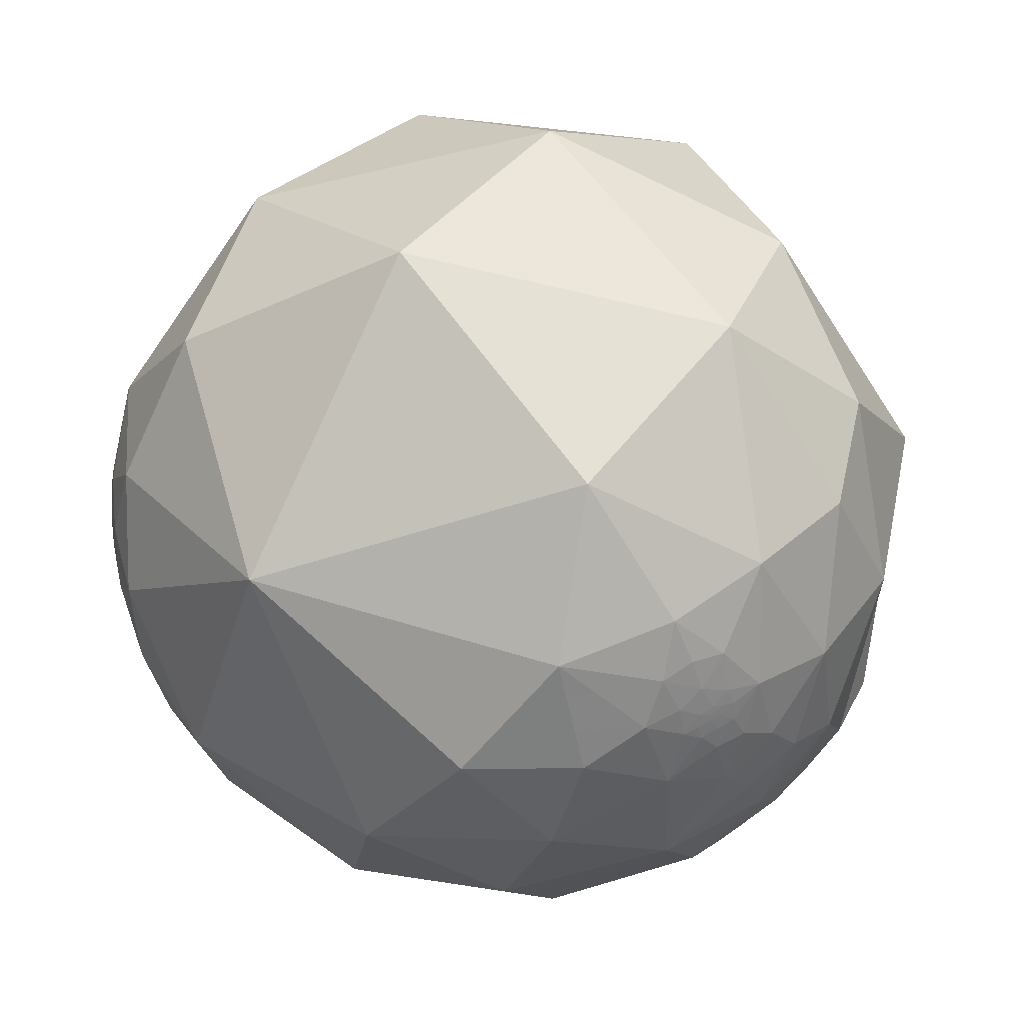
<metadata>
{"format":"obj","ext":"obj","renderer":"f3d","projection":"perspective","resolution":1024,"background":"white","views":[{"elev":28.7,"azim":-31.7,"up":"+Z"}]}
</metadata>
<code>
v 0.1566 -0.5504 -0.8201
v 0.1254 -0.5578 -0.8205
v -0.2143 -0.04598 -0.9757
v 0.2736 -0.662 -0.6978
v 0.204 -0.6612 -0.722
v 0.2689 -0.7999 -0.5365
v 0.007895 -0.4492 -0.8934
v 0.357 -0.6982 -0.6205
v 0.2668 -0.6283 -0.7308
v 0.4782 -0.7706 -0.4213
v 0.6296 -0.6715 -0.3908
v 0.4898 -0.6654 -0.5633
v 0.5874 -0.6025 -0.5404
v 0.8408 -0.4378 -0.3184
v 0.5604 -0.4764 -0.6775
v 0.9334 0.2461 -0.2612
v 0.9386 -0.001084 0.3449
v 0.6514 -0.1435 -0.745
v 0.3409 -0.8948 -0.2882
v 0.7781 -0.5854 0.2276
v 0.1641 -0.874 -0.4574
v 0.08485 -0.7174 -0.6914
v 0.502 -0.8636 0.04666
v 0.474 -0.4403 0.7625
v 0.494 -0.7366 0.4619
v 0.1989 -0.9431 -0.2663
v -0.2106 -0.538 -0.8162
v -0.6155 -0.2556 -0.7455
v 0.2513 -0.9677 -0.02101
v 0.07051 -0.05866 0.9958
v 0.1525 -0.6812 0.7161
v -0.4377 -0.2382 0.867
v 0.3292 -0.8906 0.3139
v -0.08945 -0.8481 -0.5222
v -0.4142 -0.6401 -0.6471
v -0.7266 -0.5379 -0.4275
v 0.08039 -0.9342 -0.3476
v 0.1025 -0.9779 -0.1824
v 0.05895 -0.9608 0.2709
v -0.3054 -0.808 0.5039
v -0.9058 -0.3583 0.2262
v 0.2493 -0.5699 -0.783
v 0.3463 -0.5495 -0.7603
v 0.4331 -0.6078 -0.6656
v 0.4221 -0.3081 -0.8526
v 0.4114 -0.4867 -0.7706
v 0.3158 -0.403 -0.859
v 0.286 -0.5108 -0.8108
v 0.2973 -0.607 -0.737
v 0.254 -0.5015 -0.827
v 0.2654 -0.5545 -0.7887
v 0.2281 -0.493 -0.8396
v 0.2047 -0.4155 -0.8863
v 0.1746 -0.4179 -0.8915
v 0.2102 -0.5272 -0.8233
v 0.1209 -0.3687 -0.9217
v 0.12 -0.2854 -0.9509
v 0.1748 -0.3464 -0.9217
v 0.2379 -0.4411 -0.8654
v 0.2546 -0.3994 -0.8807
v 0.2073 -0.3703 -0.9055
v 0.1879 -0.3179 -0.9293
v 0.2029 -0.3374 -0.9192
v 0.2133 -0.347 -0.9133
v 0.2278 -0.381 -0.896
v 0.2251 -0.3435 -0.9118
v 0.1995 -0.3207 -0.9259
v 0.2062 -0.3303 -0.9211
v 0.2099 -0.3318 -0.9197
v 0.214 -0.3328 -0.9184
v 0.2153 -0.3256 -0.9207
v 0.2084 -0.3265 -0.9219
v 0.21 -0.3265 -0.9216
v 0.2093 -0.3231 -0.923
v 0.2087 -0.3213 -0.9237
v 0.2105 -0.3222 -0.923
v 0.2067 -0.3241 -0.9232
v 0.2077 -0.3196 -0.9245
v 0.2059 -0.321 -0.9244
v 0.2078 -0.3223 -0.9236
v 0.2067 -0.3186 -0.9251
v 0.2042 -0.3213 -0.9247
v 0.2063 -0.3198 -0.9248
v 0.1991 -0.3137 -0.9284
v 0.2029 -0.3162 -0.9267
v 0.2041 -0.3174 -0.9261
v 0.2045 -0.3162 -0.9264
v 0.2049 -0.3191 -0.9253
v 0.2056 -0.3178 -0.9256
v 0.2051 -0.318 -0.9256
v 0.2039 -0.3162 -0.9265
v 0.2034 -0.3157 -0.9268
v 0.2038 -0.3164 -0.9265
v 0.2015 -0.3169 -0.9268
v 0.2009 -0.3139 -0.9279
v 0.2021 -0.3153 -0.9272
v 0.2029 -0.3153 -0.927
v 0.2025 -0.3152 -0.9272
v 0.2075 -0.3277 -0.9217
v 0.2062 -0.3259 -0.9227
v 0.2027 -0.3152 -0.9271
v 0.2028 -0.3153 -0.9271
v 0.2028 -0.3155 -0.927
v 0.2028 -0.3155 -0.927
v 0.2056 -0.3191 -0.9251
v 0.2047 -0.3177 -0.9258
v 0.3145 -0.6795 -0.6629
v 0.3158 -0.6797 -0.662
v 0.3135 -0.6792 -0.6637
v 0.3144 -0.6794 -0.663
v 0.3127 -0.679 -0.6642
v 0.3171 -0.6797 -0.6613
v 0.3226 -0.6806 -0.6578
v 0.3135 -0.6787 -0.6641
v 0.3125 -0.6785 -0.6648
v 0.3116 -0.6774 -0.6663
v 0.3128 -0.6749 -0.6683
v 0.314 -0.6784 -0.6642
v 0.3164 -0.6787 -0.6628
v 0.3175 -0.6794 -0.6615
v 0.3178 -0.6766 -0.6642
v 0.3131 -0.679 -0.664
v 0.314 -0.6791 -0.6635
v 0.3144 -0.679 -0.6635
v 0.3154 -0.6786 -0.6633
v 0.3145 -0.6788 -0.6635
v 0.3136 -0.679 -0.6638
v 0.3142 -0.6788 -0.6637
v 0.3148 -0.6791 -0.6632
v 0.3136 -0.6792 -0.6636
v 0.3135 -0.6791 -0.6637
v 0.3135 -0.6791 -0.6638
v 0.313 -0.6792 -0.6639
v 0.3127 -0.6791 -0.6641
v 0.3158 -0.6792 -0.6625
v 0.3153 -0.679 -0.663
v 0.3089 -0.67 -0.6751
v 0.3218 -0.6809 -0.6579
v 0.3103 -0.675 -0.6693
v 0.3167 -0.6642 -0.6771
v 0.3242 -0.6659 -0.6719
v 0.3509 -0.6853 -0.6382
v 0.3184 -0.6783 -0.6622
v 0.3335 -0.6401 -0.6922
v 0.3344 -0.6758 -0.6569
v 0.3872 -0.6745 -0.6286
v 0.3002 -0.6557 -0.6927
v 0.3096 -0.6499 -0.6941
v 0.4338 -0.701 -0.566
v 0.3153 -0.5808 -0.7505
v 0.2796 -0.6222 -0.7312
v -0.08241 -0.994 -0.07205
v -0.08304 -0.994 -0.07058
v -0.08413 -0.9939 -0.07146
v -0.08469 -0.994 -0.0694
v -0.08923 -0.9937 -0.06746
v -0.08354 -0.994 -0.07086
v -0.0825 -0.9941 -0.07081
v -0.08222 -0.9942 -0.06984
v -0.0797 -0.9944 -0.07007
v -0.08129 -0.9942 -0.07026
v -0.08094 -0.9943 -0.06911
v -0.0785 -0.9947 -0.06581
v -0.08101 -0.9945 -0.06677
v -0.0794 -0.9948 -0.06449
v -0.08053 -0.9944 -0.06865
v -0.0847 -0.9944 -0.06275
v -0.07381 -0.995 -0.0669
v -0.07872 -0.995 -0.06088
v -0.07999 -0.9935 -0.08122
v -0.08601 -0.9936 -0.07355
v -0.08906 -0.9935 -0.07154
v -0.08319 -0.9951 -0.05411
v -0.09182 -0.9941 -0.05799
v -0.07871 -0.9956 -0.05171
v -0.09649 -0.9924 -0.07579
v -0.07089 -0.996 -0.05461
v -0.08227 -0.9959 -0.03722
v -0.1168 -0.9919 -0.05091
v -0.0641 -0.9925 -0.1041
v -0.05629 -0.996 -0.06907
v -0.1173 -0.9894 -0.08503
v -0.05687 -0.9975 -0.04204
v -0.02821 -0.9986 -0.04458
v -0.02428 -0.9956 -0.09038
v -0.05908 -0.9852 -0.161
v -0.1053 -0.9873 -0.119
v -0.1737 -0.9578 -0.2291
v -0.153 -0.9837 -0.09446
v -0.1673 -0.9856 -0.02432
v -0.1158 -0.9931 0.01841
v -0.04849 -0.9988 -0.004824
v -0.3749 -0.9156 -0.1458
v -0.01479 -0.9622 -0.2718
v 0.01226 -0.9892 -0.1459
v -0.2478 -0.9673 -0.0539
v -0.2097 -0.9759 0.06014
v -0.1386 -0.986 0.09263
v -0.05919 -0.9939 0.0935
v -0.4026 -0.8293 -0.3876
v -0.6114 -0.7784 -0.1426
v -0.4301 -0.8937 0.1279
v 0.04082 -0.999 -0.01694
v -0.175 -0.9645 0.1979
v 0.1612 -0.5039 -0.8486
v 0.09398 -0.4098 -0.9073
v 0.1847 -0.5164 -0.8362
v 0.1579 -0.4595 -0.8741
v 0.209 -0.569 -0.7953
v -0.02577 -0.2221 -0.9747
v -0.1193 0.008532 -0.9928
v -0.1376 0.1819 -0.9736
v -0.2979 0.2701 -0.9156
v -0.197 0.5166 -0.8332
v -0.02018 0.1332 -0.9909
v 0.008402 0.2873 -0.9578
v -0.01392 0.8488 -0.5286
v 0.1646 0.2442 -0.9556
v 0.04339 0.5034 -0.863
v 0.4167 0.5165 -0.7481
v 0.3492 0.007594 -0.937
v -0.3657 -0.1537 -0.918
v -0.5088 0.6073 -0.6102
v 0.3234 0.8589 0.3972
v -0.5464 0.2777 -0.7902
v 0.5443 0.04798 0.8375
v 0.02016 0.4718 0.8815
v -0.2954 0.7852 0.5443
v -0.3866 0.9114 -0.1408
v -0.6414 0.06419 -0.7645
v -0.7127 0.5449 -0.4417
v -0.6431 0.7344 -0.217
v -0.7968 0.06451 -0.6008
v -0.4699 0.4095 0.782
v -0.6513 0.7229 0.2308
v -0.9258 -0.05158 -0.3744
v -0.7874 0.3057 -0.5353
v -0.775 0.6216 -0.1142
v -0.8217 0.4555 0.3424
v -0.7978 0.151 0.5837
v 0.1773 0.03155 -0.9836
v 0.1941 -0.1902 -0.9624
v 0.2595 -0.1832 -0.9482
v 0.1575 -0.1598 -0.9745
v 0.1405 -0.06862 -0.9877
v 0.1288 -0.1174 -0.9847
v 0.141 -0.1832 -0.9729
v 0.102 -0.06452 -0.9927
v 0.06066 -0.02251 -0.9979
v 0.1054 -0.1092 -0.9884
v 0.1526 -0.2599 -0.9535
v 0.09606 -0.158 -0.9828
v 0.1648 -0.2401 -0.9566
v 0.1826 -0.236 -0.9544
v 0.1944 -0.3072 -0.9316
v 0.1833 -0.2801 -0.9423
v 0.2319 -0.2987 -0.9257
v 0.1968 -0.3006 -0.9332
v 0.2041 -0.2973 -0.9327
v 0.2171 -0.3159 -0.9236
v 0.2098 -0.3133 -0.9262
v 0.2061 -0.3056 -0.9296
v 0.2081 -0.3157 -0.9257
v 0.207 -0.3106 -0.9277
v 0.2084 -0.3191 -0.9245
v 0.2052 -0.3059 -0.9297
v 0.2058 -0.3122 -0.9275
v 0.207 -0.3168 -0.9256
v 0.2029 -0.3088 -0.9292
v 0.1994 -0.3097 -0.9297
v 0.2037 -0.3137 -0.9274
v 0.2045 -0.3143 -0.927
v 0.2041 -0.3126 -0.9277
v 0.2054 -0.3153 -0.9265
v 0.2047 -0.3137 -0.9272
v 0.2038 -0.3153 -0.9268
v 0.2034 -0.3147 -0.9272
v 0.2025 -0.314 -0.9276
v 0.205 -0.3024 -0.9309
v 0.2052 -0.3024 -0.9308
v 0.2054 -0.3041 -0.9302
v 0.2027 -0.3151 -0.9271
v 0.2046 -0.3125 -0.9276
v 0.0611 0.03755 -0.9974
v 0.06017 0.03757 -0.9975
v 0.06019 0.03851 -0.9974
v 0.05931 0.0404 -0.9974
v 0.06174 0.03492 -0.9975
v 0.05614 0.0481 -0.9973
v 0.05844 0.03948 -0.9975
v 0.06252 0.03438 -0.9975
v 0.06454 0.02906 -0.9975
v 0.0605 0.03429 -0.9976
v 0.05998 0.0411 -0.9974
v 0.06735 0.03237 -0.9972
v 0.06183 0.04085 -0.9973
v 0.06169 0.03844 -0.9974
v 0.06457 0.04684 -0.9968
v 0.06314 0.03474 -0.9974
v 0.06252 0.03552 -0.9974
v 0.06214 0.0361 -0.9974
v 0.06251 0.03573 -0.9974
v 0.06245 0.03533 -0.9974
v 0.06268 0.03538 -0.9974
v 0.06221 0.03673 -0.9974
v 0.06204 0.03574 -0.9974
v 0.06234 0.03567 -0.9974
v 0.06225 0.03572 -0.9974
v 0.06209 0.03527 -0.9974
v 0.06204 0.03513 -0.9975
v 0.06199 0.03537 -0.9974
v 0.06183 0.03568 -0.9974
v 0.06295 0.0369 -0.9973
v 0.06227 0.03737 -0.9974
v 0.05665 0.03666 -0.9977
v 0.06206 0.02686 -0.9977
v 0.07312 0.01703 -0.9972
v 0.0684 0.01606 -0.9975
v 0.07315 0.05046 -0.996
v 0.06139 0.01707 -0.998
v 0.0846 0.01749 -0.9963
v 0.09862 0.04574 -0.9941
v 0.0497 0.08634 -0.995
v 0.04286 0.05154 -0.9978
v 0.08267 -0.01114 -0.9965
v 0.02674 0.1613 -0.9865
v 0.08279 0.143 -0.9863
v -0.9173 0.3983 -0.00452
v -0.9176 0.3974 -0.004952
v -0.9174 0.3979 -0.00402
v -0.9176 0.3975 -0.00332
v -0.9173 0.3982 -0.003354
v -0.9173 0.3981 -0.003963
v -0.9172 0.3984 -0.0039
v -0.9171 0.3986 -0.003833
v -0.9169 0.3992 -0.004884
v -0.917 0.3989 -0.003956
v -0.9171 0.3987 -0.004296
v -0.9168 0.3993 -0.003377
v -0.9166 0.3998 -0.002335
v -0.9168 0.3993 -0.002895
v -0.9169 0.3991 -0.003797
v -0.917 0.3989 -0.002981
v -0.9158 0.4015 -0.00931
v -0.9183 0.3958 -0.005416
v -0.9178 0.397 -0.001877
v -0.9172 0.3983 -0.0003131
v -0.9174 0.3978 -0.007495
v -0.918 0.3966 0.001533
v -0.9171 0.3987 0.005626
v -0.9166 0.3998 0.00419
v -0.9156 0.4021 0.0008734
v -0.9163 0.4 0.01709
v -0.9211 0.3894 -0.005916
v -0.9187 0.3946 -0.0159
v -0.9279 0.3727 0.004303
v -0.9129 0.4072 -0.03018
v -0.926 0.3756 -0.03713
v -0.9085 0.4176 -0.01454
v -0.9124 0.4092 -0.005291
v -0.9048 0.4258 0.004224
v -0.9034 0.428 -0.02693
v -0.9009 0.4315 0.04618
v -0.9468 0.3041 -0.1049
v -0.9434 0.3317 -0.005814
v -0.93 0.3637 0.05292
v -0.9106 0.4058 0.07869
v -0.9018 0.4197 -0.1024
v -0.9002 0.3287 -0.2855
v -0.8384 0.4764 -0.2648
v -0.8849 0.4656 0.008403
v -0.8524 0.5173 -0.07626
v -0.962 0.2725 -0.01818
v -0.9548 0.2896 0.06738
v -0.9156 0.3714 0.1539
v -0.8824 0.4545 0.1217
v -0.8889 0.1831 -0.42
v -0.9485 0.1954 -0.2493
v -0.988 0.1513 -0.03082
v -0.8254 0.5574 0.08995
v -0.9461 0.2118 0.2451
v 0.06368 -0.1767 -0.9822
v -0.0408 0.002128 -0.9992
v -0.02094 -0.1189 -0.9927
v 0.01795 -0.1221 -0.9924
v 0.05406 -0.2483 -0.9672
v 0.02954 -0.05809 -0.9979
f 1 2 7
f 7 3 210
f 26 38 37
f 5 7 2
f 4 8 10
f 149 10 8
f 11 10 149
f 11 13 14
f 18 14 15
f 16 17 14
f 11 20 10
f 20 11 14
f 20 14 17
f 21 22 6
f 7 5 22
f 7 27 222
f 27 7 22
f 23 10 20
f 17 226 20
f 21 19 26
f 19 23 29
f 29 26 19
f 30 32 31
f 33 25 31
f 33 23 25
f 23 33 29
f 28 35 36
f 35 27 34
f 31 40 39
f 38 26 29
f 64 69 70
f 36 35 200
f 201 41 36
f 12 44 13
f 15 44 46
f 46 44 43
f 47 43 48
f 50 59 48
f 48 49 51
f 151 9 42
f 151 42 51
f 151 51 49
f 52 53 59
f 51 52 50
f 52 51 42
f 55 54 52
f 56 57 54
f 45 46 47
f 58 62 61
f 62 63 61
f 63 64 61
f 61 64 65
f 59 65 60
f 255 67 62
f 63 62 67
f 257 66 260
f 68 69 64
f 70 73 76
f 70 71 66
f 68 67 82
f 70 69 73
f 75 265 76
f 74 73 80
f 78 75 80
f 83 81 80
f 77 82 79
f 68 63 67
f 108 113 114
f 77 100 82
f 67 94 82
f 67 84 94
f 84 67 255
f 255 270 84
f 82 86 88
f 86 82 85
f 88 86 106
f 89 105 90
f 92 93 86
f 93 91 86
f 91 93 92
f 95 94 84
f 84 270 95
f 92 85 97
f 96 85 94
f 72 69 99
f 77 72 99
f 54 58 53
f 257 60 66
f 101 85 98
f 102 97 85
f 85 104 103
f 104 282 103
f 85 103 102
f 101 104 85
f 106 90 88
f 108 109 107
f 107 109 110
f 107 110 108
f 111 110 109
f 116 111 109
f 121 125 118
f 116 115 111
f 112 110 135
f 115 116 117
f 121 113 120
f 133 110 111
f 122 115 118
f 118 127 122
f 129 135 110
f 110 130 123
f 110 133 130
f 134 122 133
f 140 141 121
f 129 124 126
f 125 119 135
f 135 136 125
f 125 136 129
f 137 116 114
f 116 137 117
f 139 114 138
f 141 145 121
f 142 143 138
f 143 9 151
f 145 141 144
f 145 142 113
f 113 142 138
f 144 146 145
f 147 139 143
f 137 139 147
f 140 144 141
f 145 146 142
f 147 148 137
f 144 140 148
f 143 142 149
f 149 8 143
f 44 146 144
f 149 146 12
f 160 152 170
f 43 144 150
f 150 144 49
f 148 147 49
f 151 49 147
f 158 159 153
f 160 161 152
f 160 162 161
f 161 162 159
f 163 169 165
f 165 169 164
f 166 164 162
f 163 168 169
f 180 186 185
f 172 171 155
f 169 173 167
f 173 169 175
f 167 173 174
f 170 171 176
f 170 187 180
f 168 170 181
f 181 183 177
f 177 183 178
f 175 177 178
f 179 176 174
f 181 170 180
f 187 176 182
f 189 182 179
f 184 183 181
f 192 183 184
f 185 195 203
f 187 186 180
f 186 187 188
f 188 187 189
f 190 189 179
f 192 178 183
f 191 178 192
f 191 179 178
f 186 195 185
f 40 41 202
f 193 188 196
f 197 202 196
f 196 189 190
f 191 198 197
f 191 199 198
f 203 199 192
f 184 203 192
f 188 193 200
f 194 188 34
f 200 193 201
f 193 202 201
f 38 195 194
f 29 203 38
f 39 199 203
f 204 199 39
f 159 164 155
f 201 202 41
f 224 217 229
f 33 39 29
f 201 36 200
f 206 205 1
f 205 209 1
f 208 56 54
f 209 4 1
f 9 209 55
f 52 42 55
f 42 9 55
f 209 9 4
f 208 54 55
f 215 214 216
f 215 216 326
f 216 214 219
f 220 221 218
f 220 218 219
f 223 214 213
f 220 217 224
f 224 17 16
f 225 213 3
f 213 225 223
f 229 214 223
f 226 224 227
f 235 234 228
f 225 222 230
f 28 230 222
f 225 231 223
f 229 232 235
f 269 258 259
f 236 233 28
f 36 236 28
f 237 230 233
f 231 238 232
f 235 232 238
f 377 233 236
f 36 41 236
f 221 243 241
f 244 247 246
f 250 246 247
f 247 251 252
f 387 249 252
f 252 251 57
f 252 57 382
f 253 251 247
f 247 244 254
f 45 47 243
f 257 243 47
f 257 242 243
f 256 251 253
f 256 62 251
f 255 62 256
f 254 259 256
f 257 259 254
f 259 261 262
f 261 259 260
f 76 263 261
f 263 267 264
f 265 75 78
f 266 264 267
f 267 269 266
f 274 283 267
f 274 268 81
f 290 289 287
f 255 258 270
f 273 271 269
f 270 269 278
f 269 283 273
f 89 87 274
f 272 275 274
f 277 92 278
f 276 271 87
f 276 87 91
f 278 92 97
f 280 259 262
f 280 281 279
f 98 96 278
f 278 97 102
f 101 278 282
f 284 285 286
f 287 284 286
f 285 284 288
f 284 297 305
f 297 284 294
f 299 295 292
f 296 289 298
f 299 291 303
f 310 311 309
f 301 306 284
f 303 307 300
f 308 301 307
f 308 306 301
f 306 308 303
f 288 310 291
f 245 248 325
f 312 309 311
f 312 311 310
f 312 310 288
f 284 312 288
f 1 4 5
f 313 314 297
f 305 314 313
f 293 292 316
f 317 292 295
f 289 324 323
f 318 316 292
f 318 292 317
f 316 320 315
f 298 323 319
f 320 324 315
f 317 325 318
f 325 317 321
f 324 215 323
f 326 323 215
f 326 327 323
f 241 322 327
f 322 241 245
f 320 249 324
f 249 320 325
f 347 343 332
f 345 346 331
f 332 335 334
f 328 338 336
f 338 337 336
f 335 337 338
f 343 337 335
f 336 339 340
f 342 343 339
f 337 343 342
f 329 328 348
f 345 329 348
f 351 340 347
f 346 347 331
f 349 350 347
f 358 357 368
f 349 346 345
f 355 354 345
f 352 360 344
f 353 352 351
f 355 357 358
f 359 357 360
f 356 354 358
f 361 362 359
f 362 357 359
f 368 357 362
f 356 358 365
f 365 358 364
f 364 378 379
f 353 356 366
f 372 370 368
f 362 371 368
f 361 371 362
f 363 371 361
f 367 366 375
f 373 379 374
f 374 375 366
f 379 236 41
f 363 367 376
f 363 376 371
f 237 369 370
f 236 378 377
f 370 372 238
f 238 380 235
f 380 371 376
f 239 375 381
f 343 335 332
f 239 235 380
f 384 210 211
f 386 385 382
f 385 384 383
f 384 385 386
f 386 57 56
f 211 212 383
f 387 383 215
f 382 387 252
f 386 206 210
f 7 222 3
f 9 8 4
f 5 4 10
f 10 6 5
f 12 11 149
f 11 12 13
f 14 13 15
f 18 16 14
f 19 6 10
f 21 6 19
f 6 22 5
f 19 10 23
f 226 24 20
f 24 25 20
f 23 20 25
f 222 27 28
f 226 30 24
f 27 35 28
f 25 24 31
f 24 30 31
f 34 22 21
f 22 34 27
f 37 34 21
f 31 32 40
f 40 32 41
f 200 35 34
f 13 44 15
f 45 18 15
f 46 45 15
f 43 47 46
f 48 43 150
f 150 49 48
f 50 48 51
f 50 52 59
f 52 54 53
f 54 57 58
f 53 58 61
f 47 48 60
f 48 59 60
f 61 59 53
f 61 65 59
f 66 60 65
f 257 47 60
f 65 64 66
f 64 63 68
f 73 69 72
f 76 73 74
f 74 75 76
f 80 73 72
f 77 80 72
f 80 75 74
f 80 77 79
f 81 78 80
f 79 83 80
f 79 82 88
f 83 79 105
f 79 88 105
f 87 106 86
f 89 90 87
f 106 87 90
f 89 83 105
f 89 81 83
f 91 87 86
f 92 86 85
f 82 94 85
f 95 96 94
f 68 100 99
f 99 69 68
f 77 99 100
f 96 98 85
f 88 90 105
f 108 110 112
f 112 113 108
f 115 117 118
f 125 121 119
f 135 119 120
f 120 112 135
f 113 112 120
f 125 126 118
f 118 123 127
f 118 128 123
f 123 128 124
f 118 126 128
f 124 128 126
f 129 123 124
f 123 129 110
f 123 130 127
f 127 130 131
f 130 132 131
f 131 132 127
f 122 127 132
f 122 132 130
f 122 130 133
f 115 122 134
f 115 134 133
f 125 129 126
f 129 136 135
f 138 114 113
f 145 113 121
f 139 137 114
f 140 117 137
f 148 140 137
f 9 143 8
f 148 49 144
f 149 142 146
f 146 44 12
f 171 152 154
f 171 154 155
f 157 154 152
f 152 153 157
f 153 155 157
f 157 155 154
f 152 158 153
f 152 159 158
f 152 161 159
f 162 164 159
f 163 164 160
f 163 165 164
f 160 164 166
f 160 166 162
f 164 169 167
f 167 155 164
f 163 160 168
f 170 152 171
f 155 156 172
f 156 167 174
f 181 177 168
f 173 175 178
f 173 178 174
f 156 174 176
f 172 156 176
f 172 176 171
f 170 176 187
f 177 169 168
f 169 177 175
f 179 174 178
f 176 179 182
f 187 182 189
f 185 184 181
f 191 190 179
f 186 188 194
f 194 195 186
f 196 188 189
f 197 196 190
f 190 191 197
f 191 192 199
f 34 188 200
f 193 196 202
f 37 38 194
f 34 37 194
f 38 203 195
f 29 39 203
f 204 198 199
f 204 197 198
f 202 197 204
f 155 167 156
f 40 204 39
f 206 208 205
f 207 208 55
f 205 207 209
f 207 205 208
f 55 209 207
f 7 206 1
f 206 56 208
f 7 210 206
f 212 211 213
f 211 3 213
f 211 210 3
f 215 212 214
f 213 214 212
f 214 217 219
f 218 216 219
f 327 326 216
f 216 218 327
f 219 217 220
f 220 224 16
f 16 18 220
f 226 17 224
f 3 222 225
f 229 217 214
f 227 224 228
f 232 229 223
f 231 232 223
f 226 227 30
f 28 233 230
f 228 234 227
f 227 234 30
f 234 32 30
f 237 231 225
f 225 230 237
f 239 234 235
f 240 234 239
f 234 240 32
f 240 41 32
f 377 237 233
f 327 218 241
f 18 221 220
f 218 221 241
f 45 221 18
f 245 241 243
f 245 243 242
f 243 221 45
f 245 242 244
f 245 244 246
f 248 246 250
f 246 248 245
f 248 250 249
f 252 250 247
f 252 249 250
f 57 251 58
f 254 244 242
f 247 254 253
f 254 256 253
f 62 58 251
f 242 257 254
f 258 255 256
f 256 259 258
f 259 257 260
f 260 66 71
f 71 261 260
f 71 76 261
f 263 264 261
f 264 262 261
f 262 264 266
f 76 265 263
f 268 267 263
f 263 265 268
f 78 268 265
f 81 268 78
f 269 267 283
f 267 268 274
f 270 258 269
f 269 271 278
f 271 273 272
f 283 274 275
f 87 271 272
f 274 87 272
f 89 274 81
f 277 278 271
f 277 271 276
f 92 276 91
f 270 278 95
f 95 278 96
f 259 280 279
f 259 279 266
f 281 280 262
f 262 266 281
f 281 266 279
f 101 98 278
f 101 282 104
f 103 282 102
f 282 278 102
f 276 92 277
f 272 273 275
f 275 273 283
f 285 287 286
f 287 294 284
f 294 287 289
f 288 291 292
f 288 293 285
f 293 288 292
f 285 293 290
f 291 299 292
f 313 295 299
f 295 313 296
f 296 313 297
f 296 297 294
f 289 296 294
f 296 298 295
f 301 302 300
f 299 303 300
f 299 300 304
f 300 302 304
f 299 304 302
f 305 302 301
f 307 301 300
f 307 303 308
f 291 306 303
f 291 309 306
f 312 284 306
f 309 312 306
f 299 305 313
f 299 302 305
f 305 297 314
f 293 315 290
f 315 293 316
f 315 289 290
f 321 317 295
f 295 298 321
f 324 289 315
f 319 321 298
f 323 298 289
f 321 319 322
f 316 318 320
f 325 320 318
f 322 319 323
f 327 322 323
f 324 249 215
f 329 330 328
f 329 331 330
f 333 328 330
f 328 333 332
f 333 330 332
f 328 332 334
f 328 334 335
f 328 335 338
f 340 339 341
f 339 336 342
f 336 337 342
f 343 341 339
f 340 341 343
f 343 347 340
f 340 344 336
f 348 328 336
f 348 336 344
f 346 349 347
f 350 353 351
f 350 349 353
f 345 354 349
f 355 345 348
f 355 358 354
f 344 355 348
f 344 360 357
f 357 355 344
f 352 344 340
f 340 351 352
f 354 356 353
f 349 354 353
f 360 361 359
f 353 360 352
f 361 360 353
f 353 363 361
f 363 353 367
f 367 353 366
f 368 369 364
f 368 370 369
f 372 368 371
f 364 369 378
f 373 365 364
f 374 365 373
f 365 374 366
f 237 377 369
f 236 379 378
f 377 378 369
f 231 370 238
f 237 370 231
f 238 372 380
f 372 371 380
f 376 239 380
f 240 239 381
f 239 376 375
f 381 375 374
f 374 379 381
f 330 331 332
f 41 240 381
f 210 384 386
f 387 385 383
f 387 382 385
f 215 383 212
f 249 387 215
f 57 386 382
f 206 386 56
f 37 21 26
f 39 33 31
f 70 66 64
f 76 71 70
f 82 100 68
f 114 109 108
f 109 114 116
f 118 117 121
f 120 119 121
f 111 115 133
f 121 117 140
f 138 143 139
f 151 147 143
f 144 43 44
f 170 168 160
f 185 181 180
f 203 184 185
f 202 204 40
f 155 153 159
f 229 228 224
f 228 229 235
f 259 266 269
f 287 285 290
f 305 301 284
f 309 291 310
f 325 321 245
f 5 2 1
f 245 321 322
f 325 248 249
f 332 331 347
f 331 329 345
f 347 350 351
f 368 364 358
f 365 366 356
f 379 373 364
f 375 376 367
f 41 381 379
f 211 383 384

</code>
